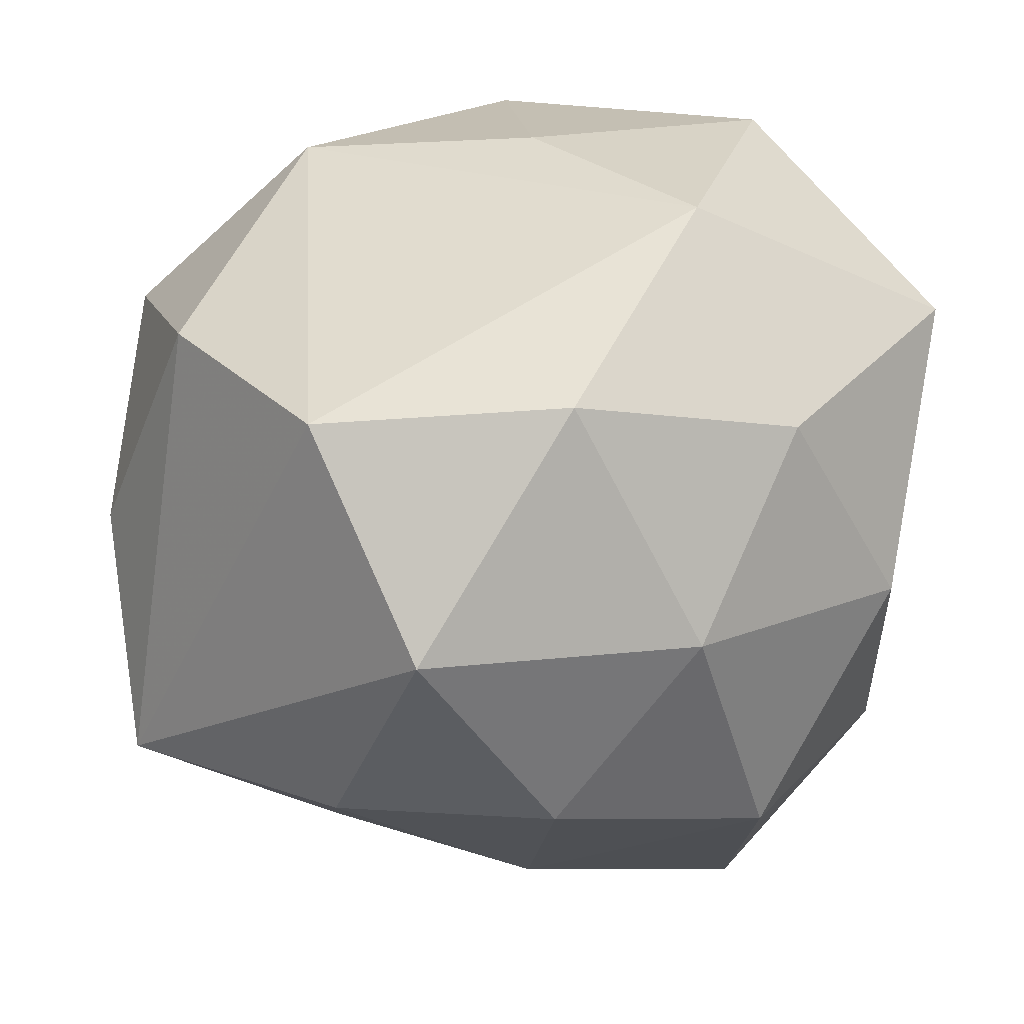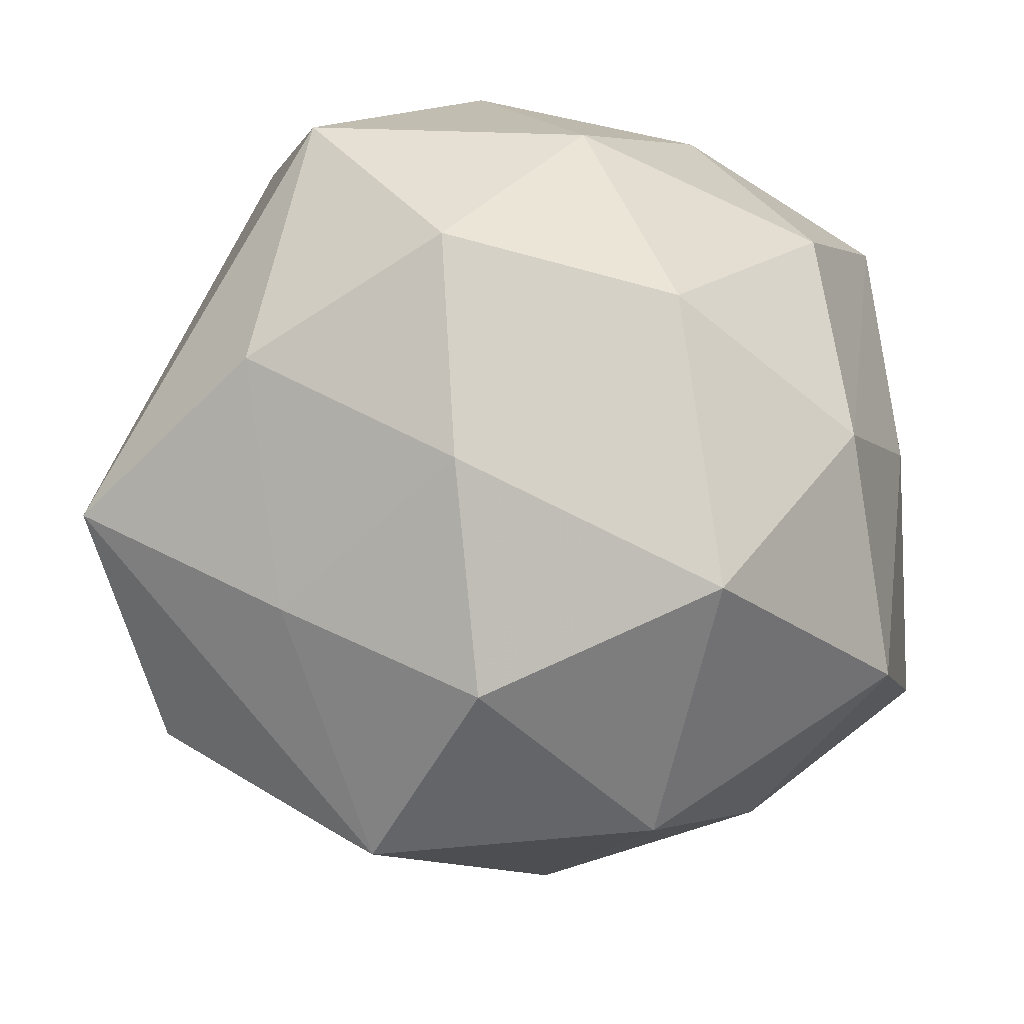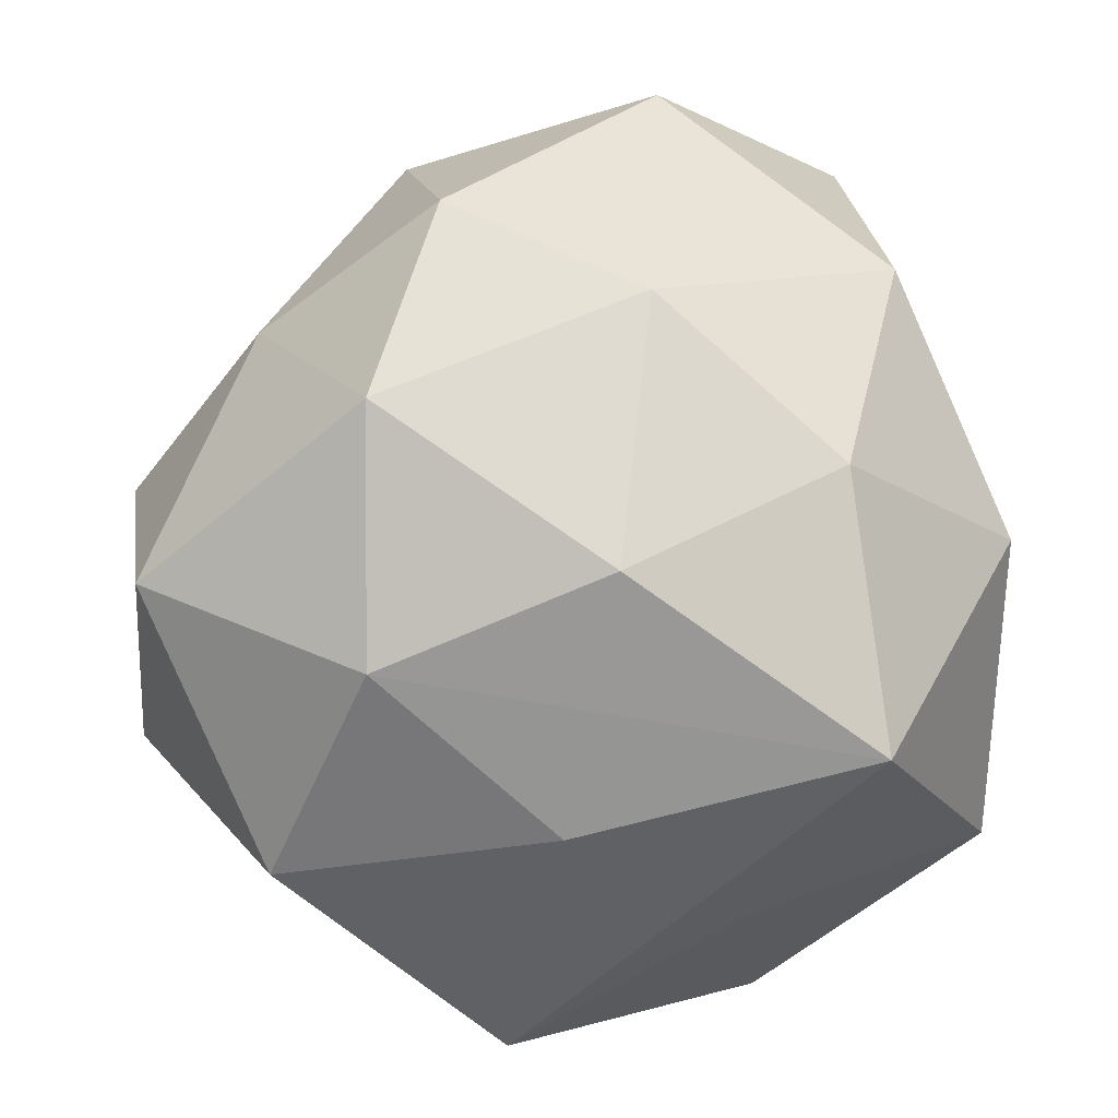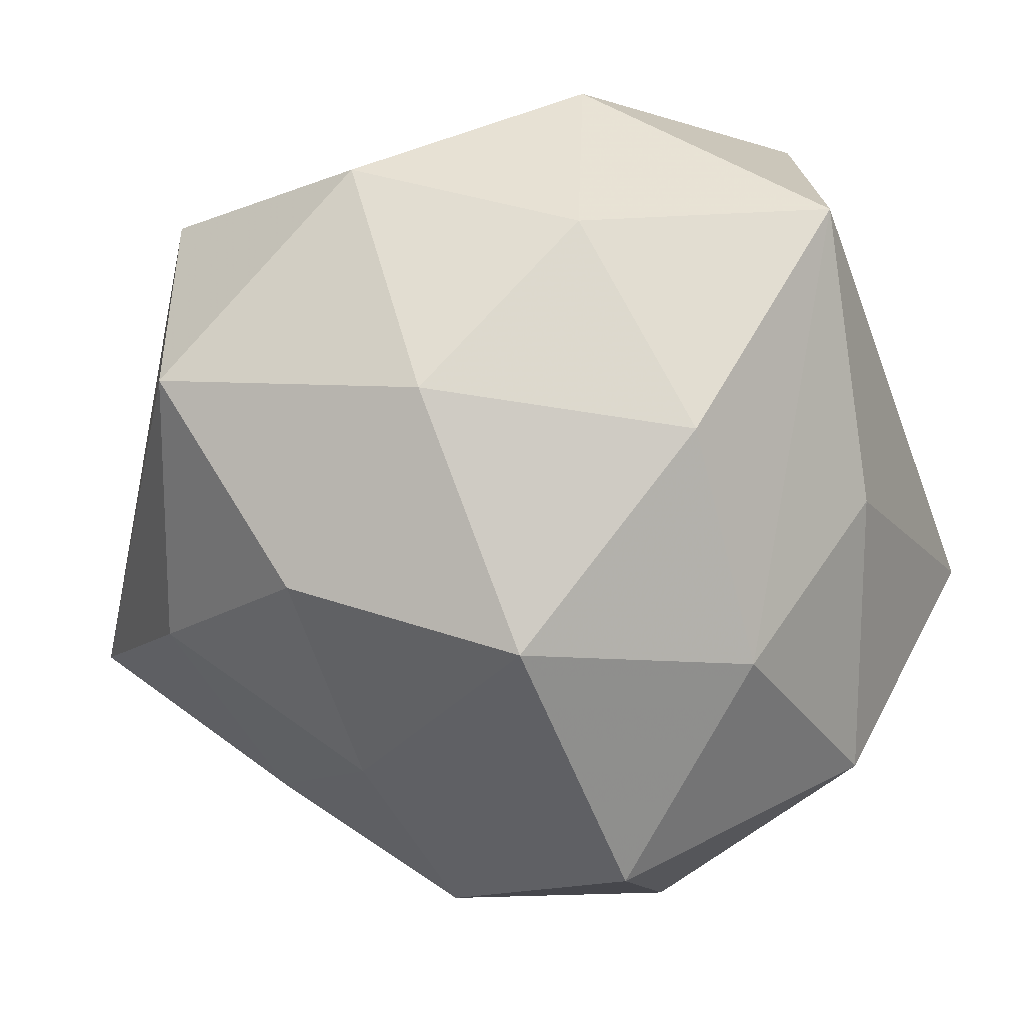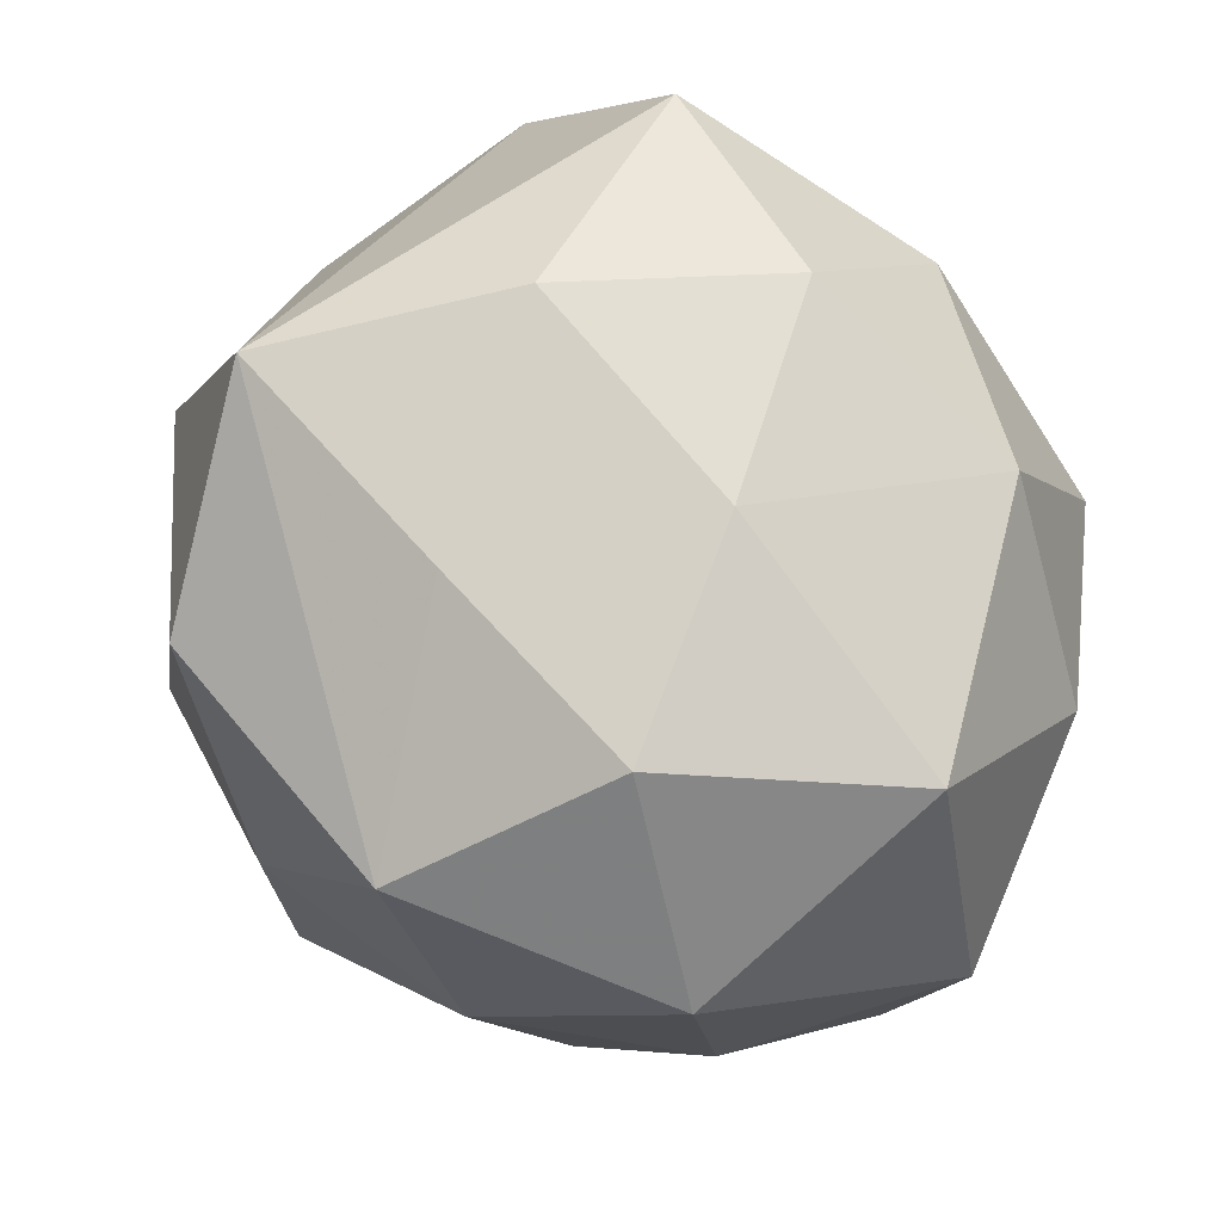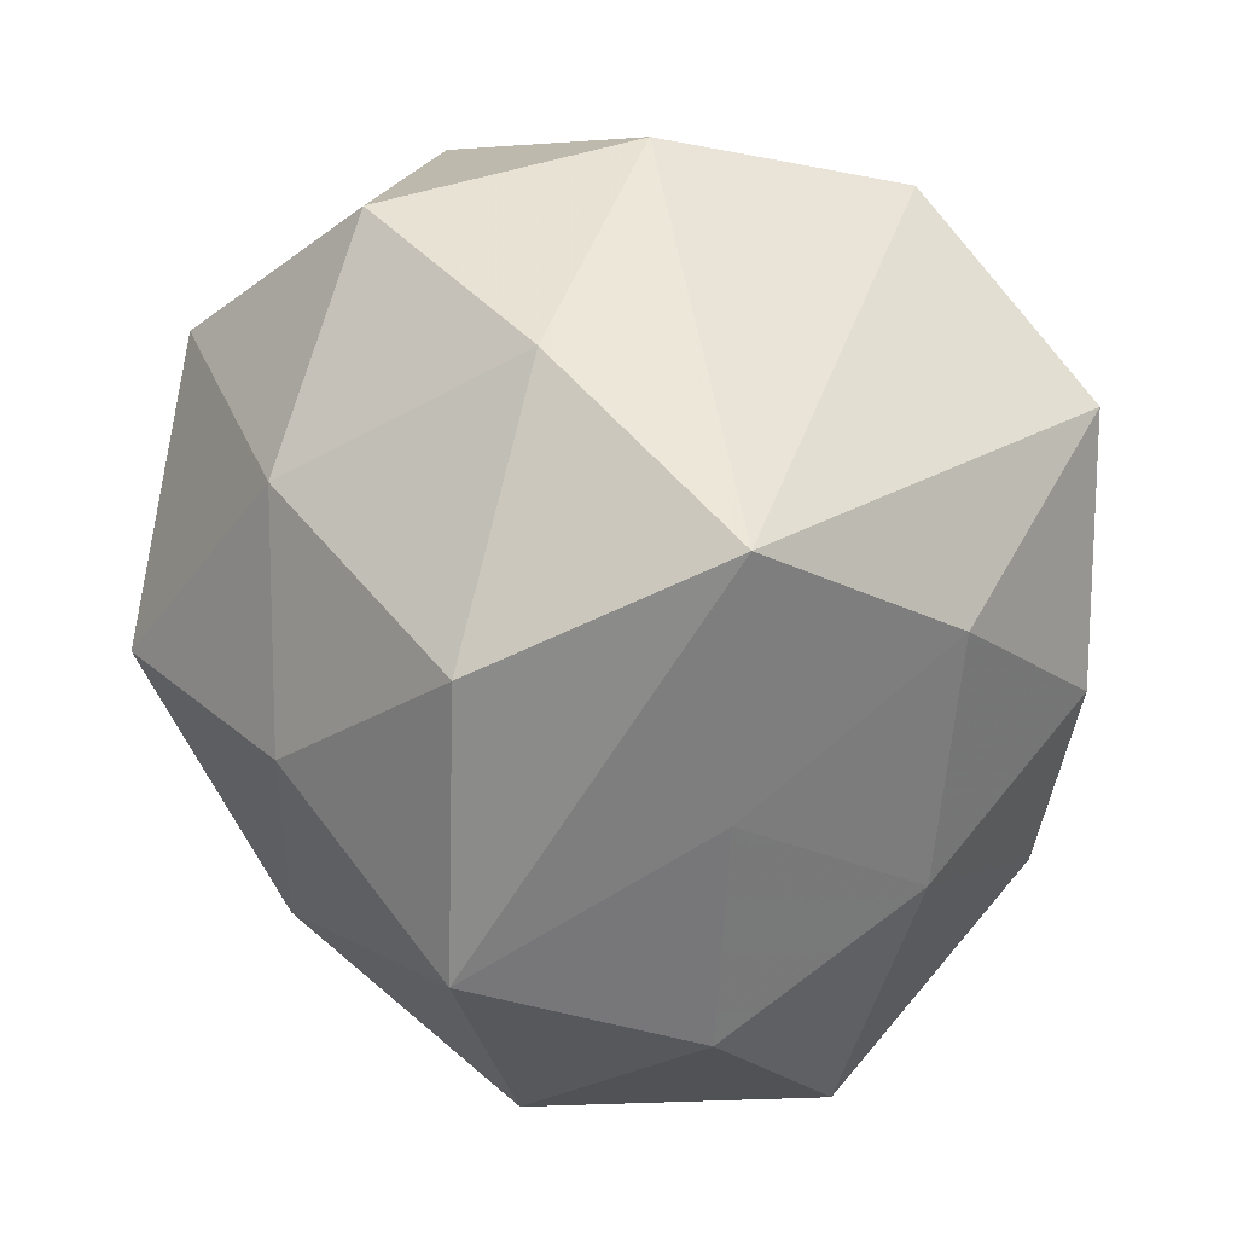
<metadata>
{"format":"obj","ext":"obj","renderer":"f3d","projection":"perspective","resolution":1024,"background":"white","views":[{"elev":30.5,"azim":-13.3,"up":"+Y"},{"elev":-54.5,"azim":2.0,"up":"+Y"},{"elev":44.7,"azim":87.9,"up":"+Z"},{"elev":-5.4,"azim":23.8,"up":"+Y"},{"elev":-61.1,"azim":-31.2,"up":"+Y"},{"elev":-25.9,"azim":-87.2,"up":"+Y"}]}
</metadata>
<code>
v 0.01486 -0.05271 -0.01205
v -0.03269 -0.01932 0.03583
v 0.01638 0.04872 0.01864
v -0.05493 -0.02115 0.01449
v 0.04619 0.01724 -0.01065
v 0.00139 -0.03484 -0.03593
v 0.002327 0.04884 -0.006701
v -0.005373 -0.05283 0.009444
v -0.02919 -0.03823 0.01196
v 0.03777 0.002912 0.0367
v 0.03456 0.02044 -0.03871
v -0.01271 -0.009978 -0.05237
v -0.02516 0.01022 0.05138
v 0.0237 0.02816 0.03789
v 0.04056 -0.02383 0.02508
v -0.02462 0.04532 -0.01849
v 0.008943 0.00757 0.05048
v -0.04655 -0.02996 -0.01404
v -0.03998 -0.004529 -0.03373
v -0.008396 -0.01501 0.04978
v -0.02553 -0.02864 -0.034
v 0.02843 -0.03221 -0.02807
v -0.04498 0.03224 0.004865
v 0.03345 0.04616 -0.01235
v 0.02196 -0.01174 -0.04831
v 0.02306 -0.0496 0.02197
v 0.005705 0.04224 -0.03618
v 0.05133 -0.00988 -0.02679
v -0.02375 0.02322 -0.0461
v -0.01944 -0.05095 -0.01645
v 0.04839 0.03131 0.01801
v -0.04641 0.02378 -0.02439
v -0.03357 0.03292 0.03267
v -0.007332 -0.03642 0.03205
v 0.01928 -0.02317 0.04509
v -0.05461 0.00175 -0.005676
v 0.04956 -0.003325 0.007772
v 0.0446 -0.03581 -0.0027
v -0.004506 0.03611 0.04152
f 38 26 1
f 15 26 38
f 3 16 33
f 18 4 36
f 29 32 16
f 35 26 15
f 20 34 35
f 35 34 26
f 13 33 4
f 36 4 23
f 4 33 23
f 23 32 36
f 23 33 16
f 16 32 23
f 25 6 12
f 25 29 11
f 12 29 25
f 30 6 1
f 4 18 30
f 7 16 3
f 3 24 7
f 3 14 31
f 31 24 3
f 19 29 12
f 32 29 19
f 19 18 36
f 36 32 19
f 27 29 16
f 16 7 27
f 27 7 24
f 27 24 11
f 11 29 27
f 2 34 20
f 20 13 2
f 2 13 4
f 33 13 39
f 39 14 3
f 3 33 39
f 14 39 17
f 17 39 13
f 20 35 17
f 17 13 20
f 22 38 1
f 1 6 22
f 6 25 22
f 21 30 18
f 21 19 12
f 18 19 21
f 12 6 21
f 6 30 21
f 26 34 8
f 1 26 8
f 8 30 1
f 10 31 14
f 14 17 10
f 10 17 35
f 10 35 15
f 15 31 10
f 15 38 37
f 37 31 15
f 4 30 9
f 30 8 9
f 9 8 34
f 9 2 4
f 34 2 9
f 31 37 28
f 28 37 38
f 28 25 11
f 38 22 28
f 28 22 25
f 24 31 5
f 31 28 5
f 11 24 5
f 5 28 11

</code>
